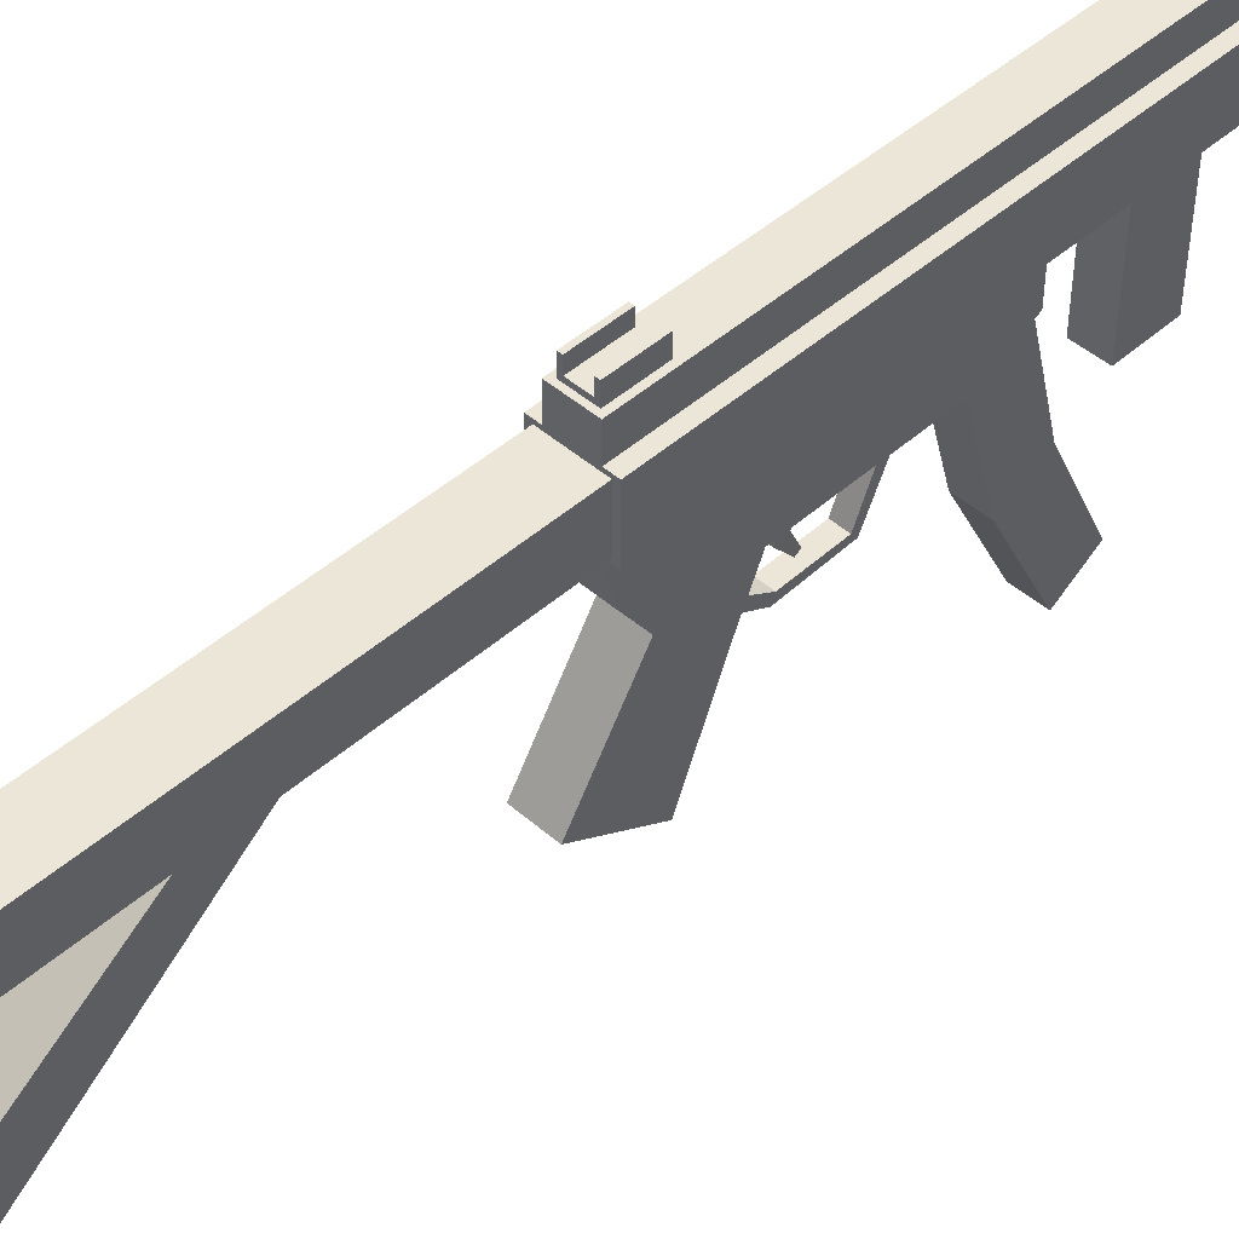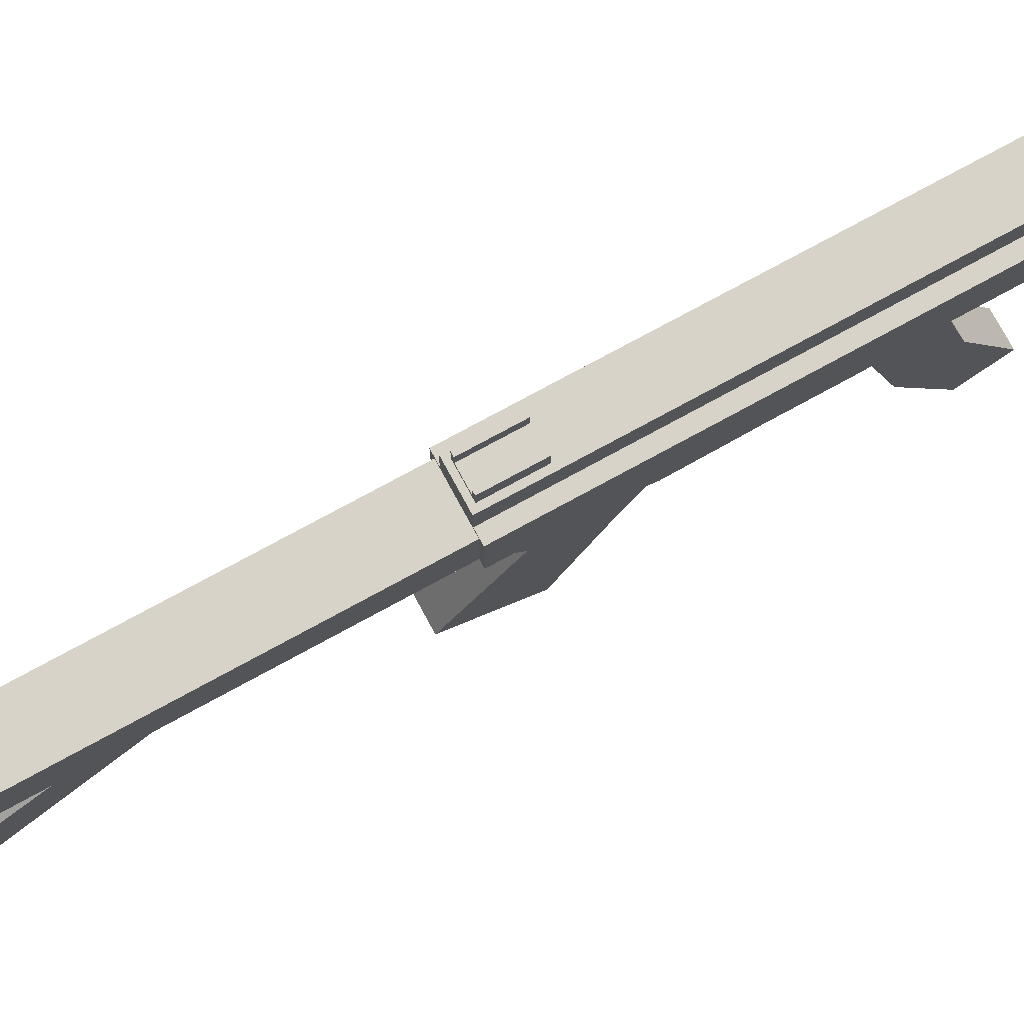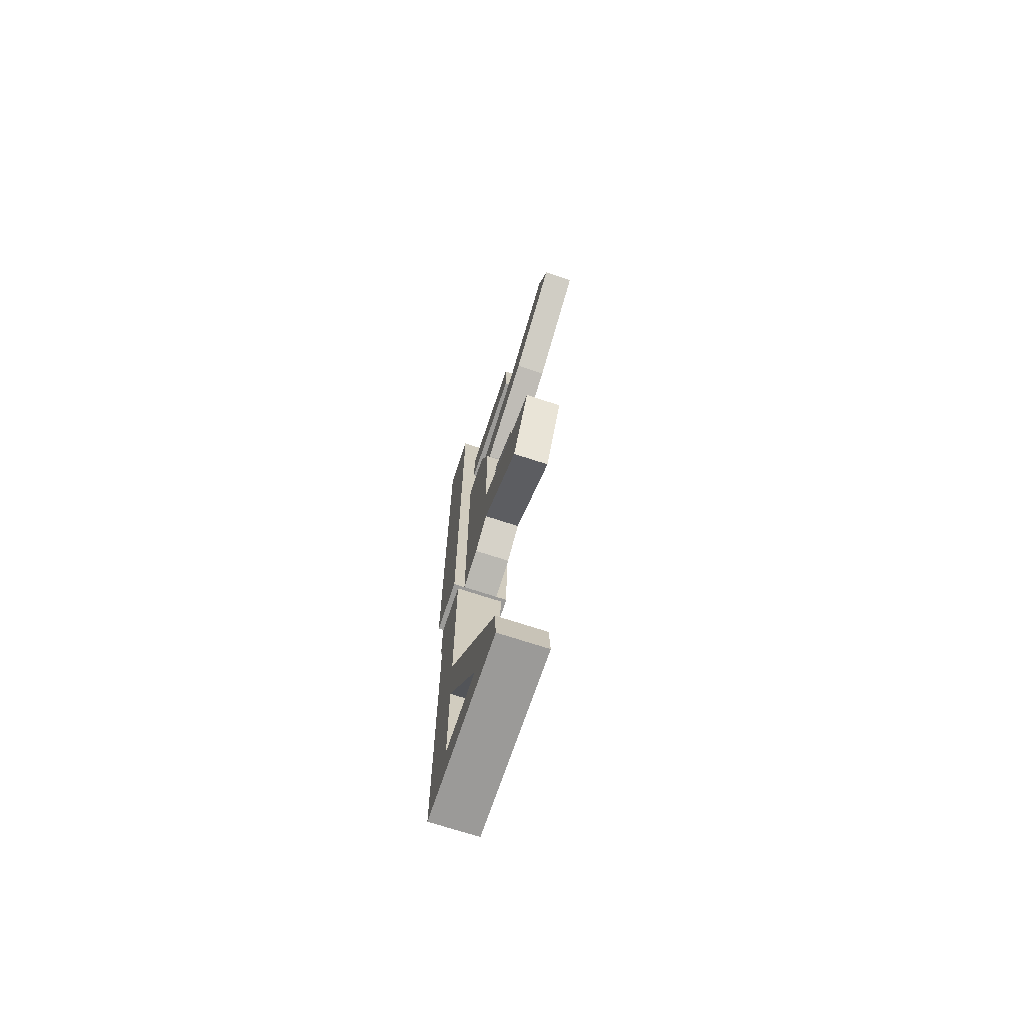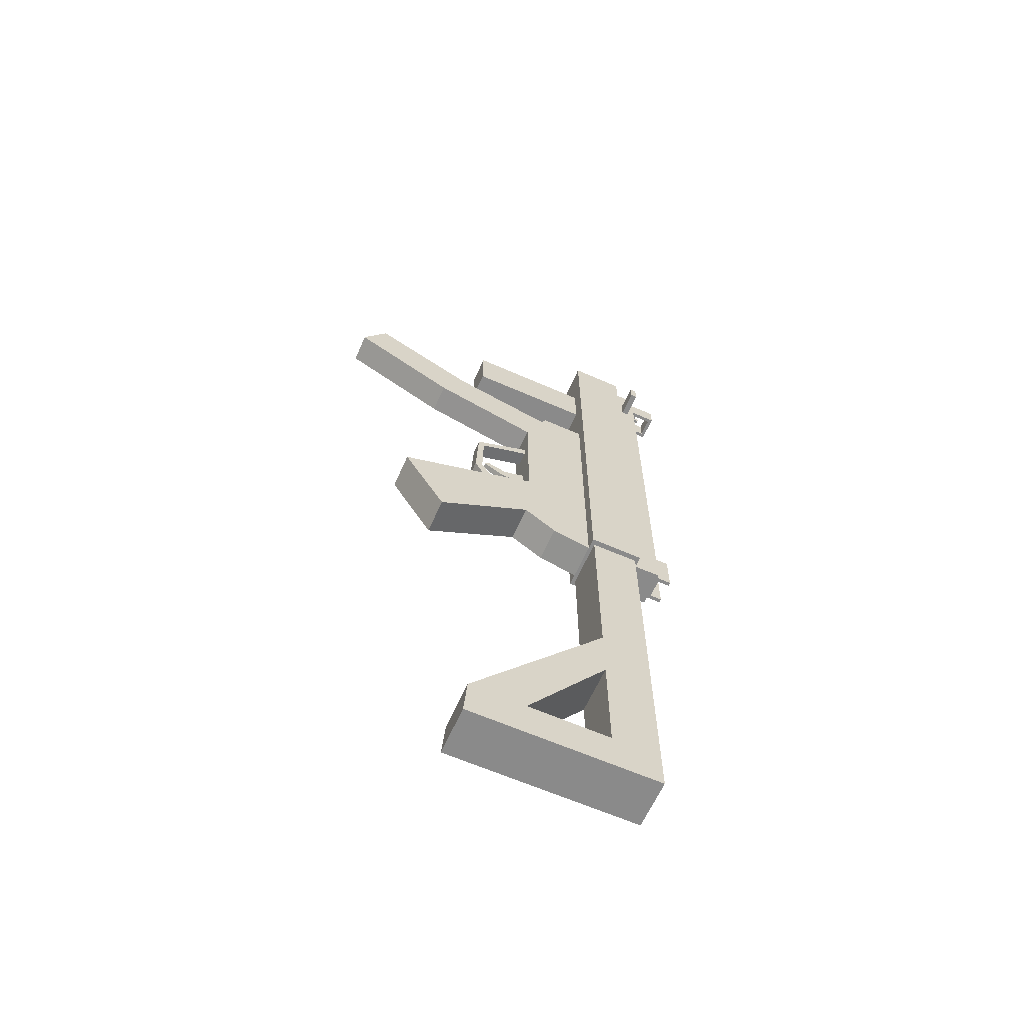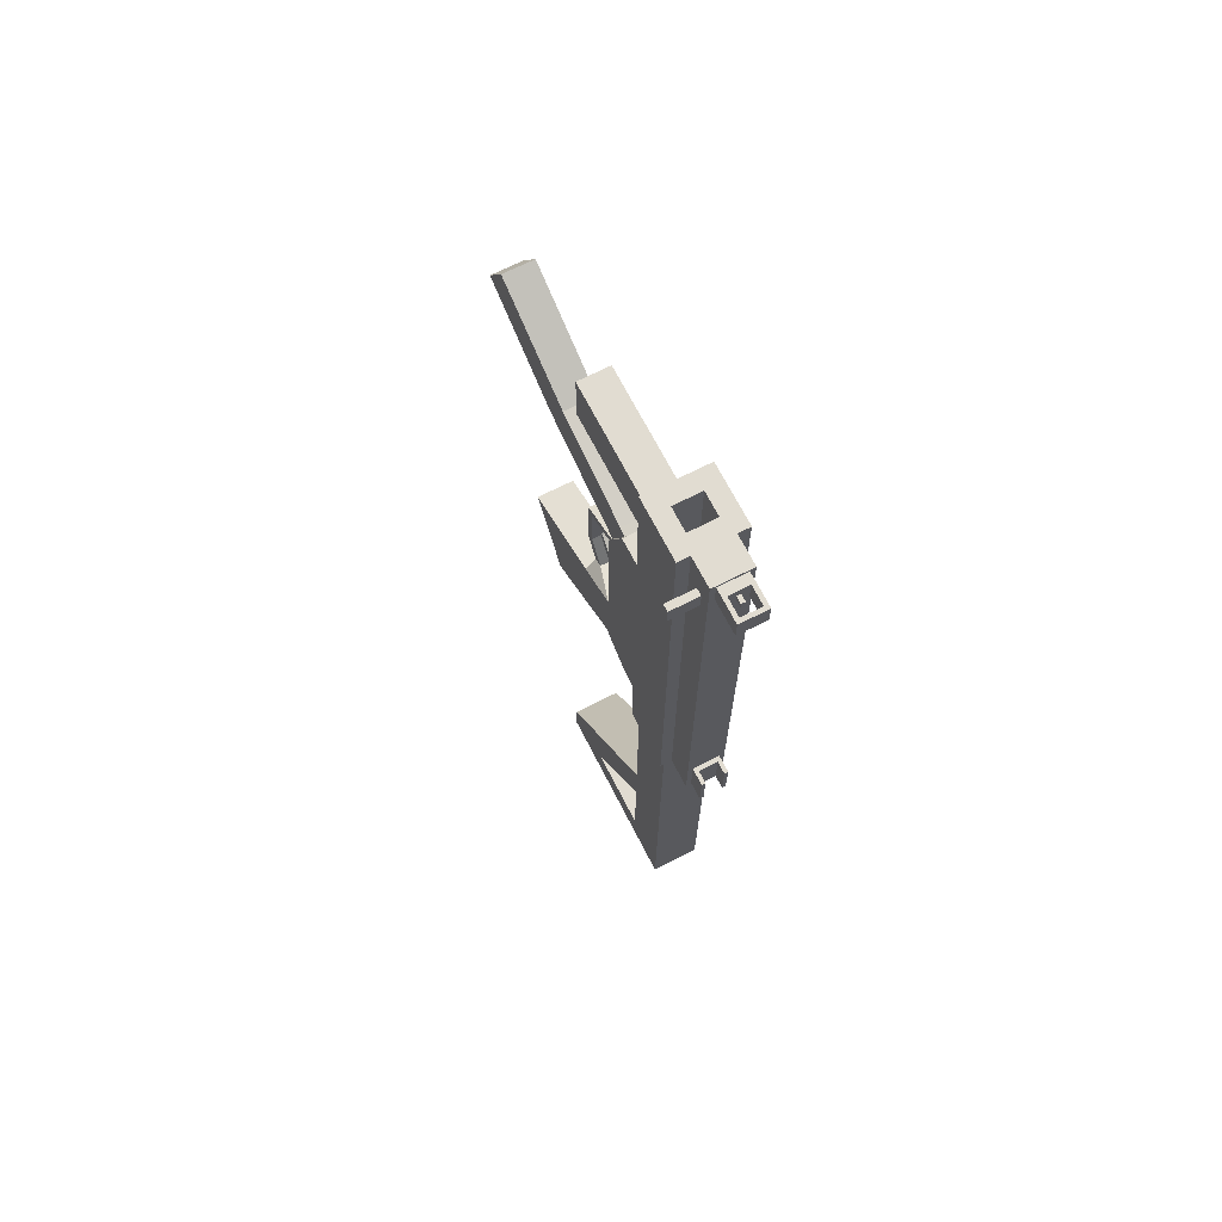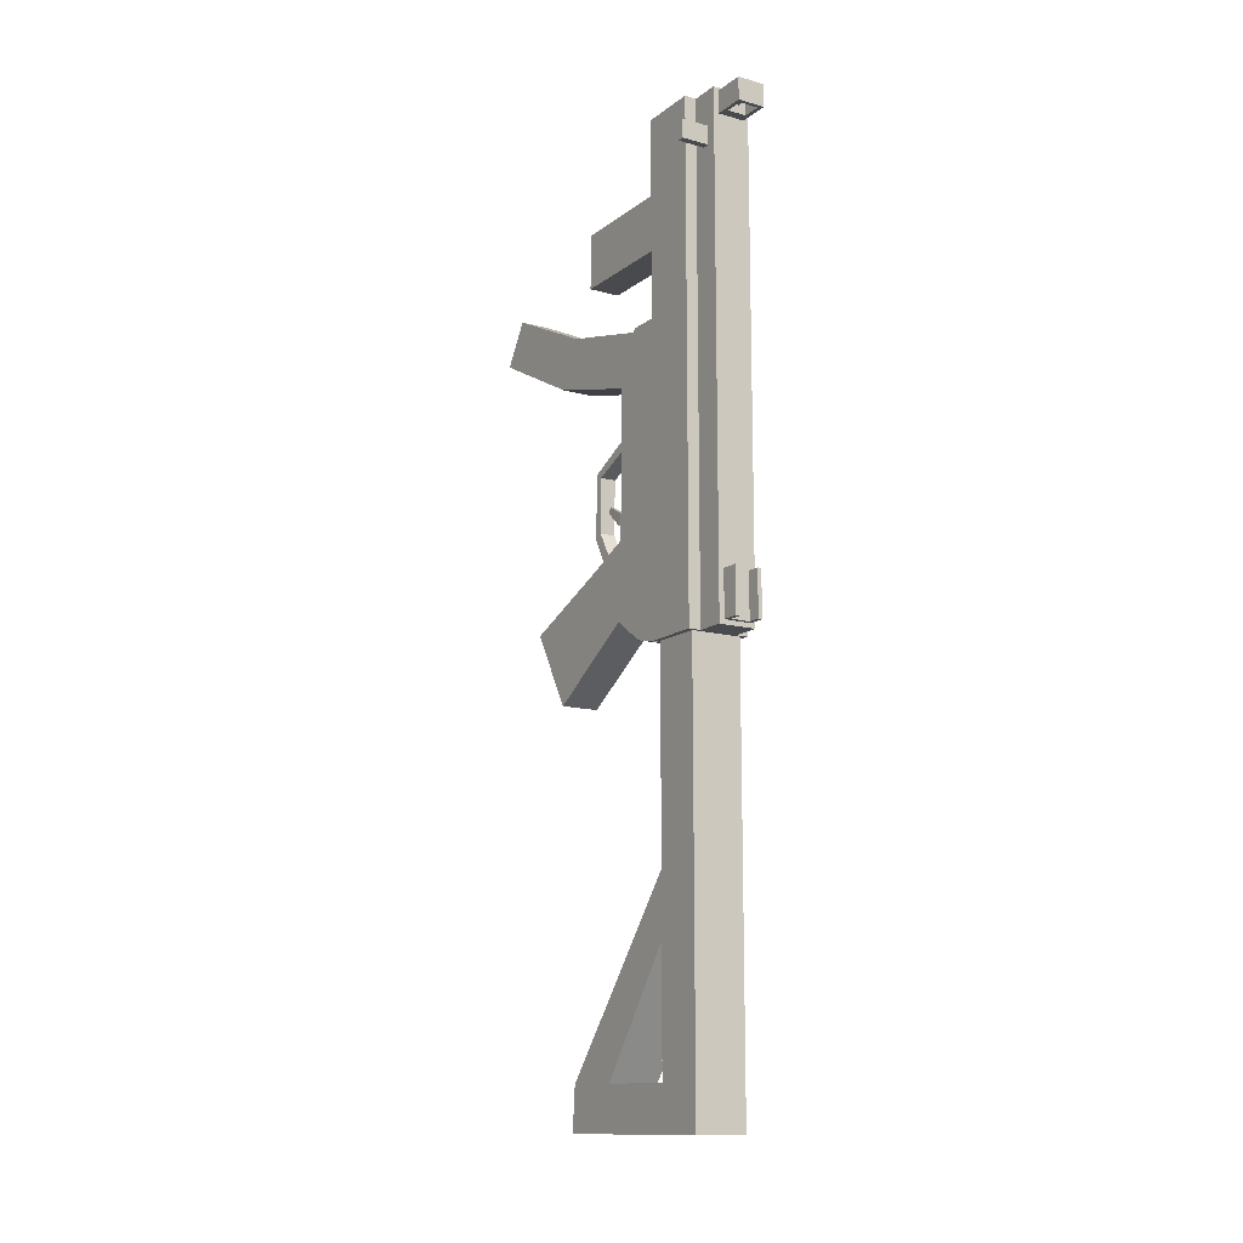
<metadata>
{"format":"obj","ext":"obj","renderer":"f3d","projection":"perspective","resolution":1024,"background":"white","views":[{"elev":46.3,"azim":-135.2,"up":"+Y"},{"elev":77.2,"azim":-118.5,"up":"+Y"},{"elev":-69.4,"azim":-18.4,"up":"+Z"},{"elev":-63.4,"azim":66.1,"up":"+Z"},{"elev":69.0,"azim":152.9,"up":"+Z"},{"elev":-13.2,"azim":148.0,"up":"+Z"}]}
</metadata>
<code>
o HK_MP5K_Submachine_Gun_Cube.006
v -0.0122 0.1292 0.2928
v -0.0122 0.07322 -0.03086
v -0.0122 0.1292 -0.03086
v 0.0122 0.1292 0.2928
v 0.0122 0.07322 -0.03086
v 0.0122 0.1292 -0.03086
v -0.01013 -0.01315 0.2515
v -0.01013 0.08328 0.2515
v -0.01013 -0.01315 0.2154
v -0.01013 0.08328 0.2154
v 0.01013 -0.01315 0.2515
v 0.01013 0.08328 0.2515
v 0.01013 -0.01315 0.2154
v 0.01013 0.08328 0.2154
v -0.0122 0.07322 0.1704
v -0.0122 0.1292 0.1704
v 0.0122 0.07322 0.1704
v 0.0122 0.1292 0.1704
v -0.0122 0.1292 0.1352
v 0.0122 0.07322 0.1352
v -0.0122 0.07322 0.1352
v 0.0122 0.1292 0.1352
v -0.0122 0.1292 0.04024
v 0.0122 0.07322 0.04024
v -0.0122 0.07322 0.04024
v 0.0122 0.1292 0.04024
v -0.0122 0.04612 -0.02443
v 0.0122 0.04612 -0.02443
v -0.01081 0.04188 0.1691
v 0.01081 0.04188 0.1691
v 0.01081 0.02739 0.1365
v -0.01081 0.02739 0.1365
v 0.0122 0.02651 0.04071
v -0.0122 0.02651 0.04071
v -0.0122 -0.04087 -0.04949
v 0.0122 -0.04087 -0.04949
v 0.0122 -0.06995 0.00027
v -0.0122 -0.06995 0.00027
v -0.0122 0.0239 -0.009133
v -0.0122 -0.003609 0.02737
v 0.0122 0.0239 -0.009133
v 0.0122 -0.003609 0.02737
v 0.005041 0.002008 0.03635
v -0.005041 0.002008 0.03635
v -0.005041 -0.004445 0.03378
v 0.005041 -0.004445 0.03378
v 0.005041 -0.008711 0.05438
v -0.005041 -0.008711 0.05438
v -0.005041 -0.01411 0.05219
v 0.005041 -0.01411 0.05219
v 0.005041 -0.007936 0.0899
v -0.005041 -0.007936 0.0899
v -0.005041 -0.01213 0.09335
v 0.005041 -0.01213 0.09335
v 0.005041 0.03032 0.1066
v -0.005041 0.03032 0.1066
v -0.005041 0.02953 0.1135
v 0.005041 0.02953 0.1135
v 0.00268 0.008764 0.05536
v -0.00268 0.008764 0.05536
v -0.00268 0.01108 0.0628
v 0.00268 0.01108 0.0628
v 0.00268 0.03288 0.0553
v -0.00268 0.03288 0.0553
v -0.00268 0.0332 0.0714
v 0.00268 0.0332 0.0714
v 0.001362 -0.004797 0.06682
v -0.001362 -0.004797 0.06682
v -0.001362 -0.002549 0.07008
v 0.001362 -0.002549 0.07008
v -0.0122 0.1106 0.2928
v -0.0122 0.1106 -0.03086
v 0.0122 0.1106 -0.03086
v 0.0122 0.1106 0.2928
v 0.0122 0.1106 0.1704
v -0.0122 0.1106 0.1704
v 0.0122 0.1106 0.1352
v -0.0122 0.1106 0.1352
v 0.0122 0.1106 0.04024
v -0.0122 0.1106 0.04024
v -0.008785 0.08432 0.2928
v -0.01988 0.07322 -0.03086
v 0.008785 0.08432 0.2928
v 0.01988 0.07322 -0.03086
v -0.01988 0.07322 0.1704
v 0.01988 0.07322 0.1704
v 0.01988 0.07322 0.1352
v -0.01988 0.07322 0.1352
v 0.01988 0.07322 0.04024
v -0.01988 0.07322 0.04024
v -0.008785 0.09945 0.2928
v -0.01988 0.1106 -0.03086
v 0.01988 0.1106 -0.03086
v 0.008785 0.09945 0.2928
v 0.01988 0.1106 0.1704
v -0.01988 0.1106 0.1704
v 0.01988 0.1106 0.1352
v -0.01988 0.1106 0.1352
v 0.01988 0.1106 0.04024
v -0.01988 0.1106 0.04024
v -0.0122 0.02682 0.1352
v -0.0122 0.04244 0.1704
v 0.0122 0.04244 0.1704
v 0.0122 0.02682 0.1352
v -0.01081 0.07186 0.1667
v 0.01081 0.07186 0.1667
v 0.01081 0.07186 0.1262
v -0.01081 0.07186 0.1262
v -0.001303 0.1353 0.2857
v -0.006297 0.1472 0.291
v -0.001303 0.1353 0.2817
v -0.006297 0.1472 0.2764
v 0.001303 0.1353 0.2857
v 0.006297 0.1472 0.291
v 0.001303 0.1353 0.2817
v 0.006297 0.1472 0.2764
v -0.008857 0.1232 0.291
v -0.008857 0.1497 0.291
v -0.008857 0.1497 0.2764
v -0.008857 0.1232 0.2764
v 0.008857 0.1232 0.2764
v 0.008857 0.1497 0.2764
v 0.008857 0.1497 0.291
v 0.008857 0.1232 0.291
v 0.006297 0.1353 0.2764
v -0.006297 0.1353 0.2764
v -0.006297 0.1353 0.291
v 0.006297 0.1353 0.291
v 0.001303 0.1399 0.2817
v -0.001303 0.1399 0.2817
v -0.001303 0.1399 0.2857
v 0.001303 0.1399 0.2857
v -0.006297 0.1403 0.001275
v -0.006297 0.1403 -0.02795
v 0.006297 0.1403 0.001275
v 0.006297 0.132 -0.02795
v 0.006297 0.1403 -0.02795
v -0.008857 0.1232 0.001275
v -0.008857 0.1403 0.001275
v -0.008857 0.1403 -0.02795
v -0.008857 0.1232 -0.02795
v 0.008857 0.1232 -0.02795
v 0.008857 0.1403 -0.02795
v 0.008857 0.1403 0.001275
v 0.008857 0.1232 0.001275
v -0.006297 0.132 -0.02795
v -0.006297 0.132 0.001275
v 0.006297 0.132 0.001275
v 0.01988 0.1106 0.2928
v 0.01988 0.07322 0.2928
v -0.01988 0.07322 0.2928
v -0.01988 0.1106 0.2928
v 0.008785 0.09945 0.1255
v 0.008785 0.08432 0.1255
v -0.008785 0.08432 0.1255
v -0.008785 0.09945 0.1255
v 0.0301 0.1184 0.2703
v 0.007579 0.1184 0.2703
v 0.0301 0.1184 0.2582
v 0.007579 0.1184 0.2582
v 0.0301 0.1229 0.2703
v 0.007579 0.1229 0.2703
v 0.0301 0.1229 0.2582
v 0.007579 0.1229 0.2582
f 80 23 3 72
f 72 3 6 73
f 75 18 4 74
f 74 4 1 71
f 25 21 88 90
f 18 16 1 4
f 7 8 10 9
f 9 10 14 13
f 13 14 12 11
f 11 12 8 7
f 9 13 11 7
f 22 19 16 18
f 2 5 28 27
f 77 22 18 75
f 71 1 16 76
f 79 26 22 77
f 24 20 104 33
f 26 23 19 22
f 76 16 19 78
f 6 3 23 26
f 21 25 34 101
f 73 6 26 79
f 78 19 23 80
f 34 33 104 101
f 40 39 35 38
f 15 21 101 102
f 20 17 103 104
f 25 2 27 34
f 5 24 33 28
f 17 15 102 103
f 35 36 37 38
f 39 41 36 35
f 42 40 38 37
f 41 42 37 36
f 28 33 42 41
f 33 34 44 43
f 27 28 41 39
f 34 27 39 40
f 46 43 47 50
f 42 33 43 46
f 34 40 45 44
f 40 42 46 45
f 49 50 54 53
f 43 44 48 47
f 45 46 50 49
f 44 45 49 48
f 52 53 57 56
f 48 49 53 52
f 50 47 51 54
f 47 48 52 51
f 54 51 55 58
f 51 52 56 55
f 53 54 58 57
f 60 61 65 64
f 62 59 63 66
f 59 60 64 63
f 61 62 66 65
f 62 61 69 70
f 61 60 68 69
f 59 62 70 67
f 60 59 67 68
f 80 72 92 100
f 20 24 89 87
f 5 2 82 84
f 73 79 99 93
f 17 20 87 86
f 72 73 93 92
f 78 80 100 98
f 75 74 149 95
f 21 15 85 88
f 74 71 152 149
f 85 86 150 151
f 88 98 100 90
f 84 93 99 89
f 85 96 98 88
f 89 99 97 87
f 151 152 96 85
f 87 97 95 86
f 91 81 155 156
f 86 95 149 150
f 82 92 93 84
f 90 100 92 82
f 76 78 98 96
f 2 25 90 82
f 79 77 97 99
f 71 76 96 152
f 15 17 86 85
f 24 5 84 89
f 77 75 95 97
f 31 30 106 107
f 32 29 102 101
f 29 30 103 102
f 30 31 104 103
f 31 32 101 104
f 108 107 106 105
f 29 32 108 105
f 32 31 107 108
f 30 29 105 106
f 117 118 119 120
f 113 115 129 132
f 121 122 123 124
f 125 128 114 116
f 122 119 118 123
f 127 110 118 117
f 112 126 120 119
f 126 125 121 120
f 116 112 119 122
f 125 116 122 121
f 114 128 124 123
f 128 127 117 124
f 110 114 123 118
f 127 126 112 110
f 112 116 114 110
f 111 115 125 126
f 113 109 127 128
f 115 113 128 125
f 109 111 126 127
f 129 130 131 132
f 115 111 130 129
f 111 109 131 130
f 109 113 132 131
f 138 139 140 141
f 142 143 144 145
f 136 148 135 137
f 147 133 139 138
f 134 146 141 140
f 146 136 142 141
f 136 137 143 142
f 135 148 145 144
f 148 147 138 145
f 147 146 134 133
f 147 148 136 146
f 144 143 137 135
f 140 139 133 134
f 94 83 150 149
f 83 81 151 150
f 81 91 152 151
f 91 94 149 152
f 154 153 156 155
f 83 94 153 154
f 94 91 156 153
f 81 83 154 155
f 157 158 160 159
f 159 160 164 163
f 163 164 162 161
f 161 162 158 157
f 159 163 161 157
o HK_MP5K_Magazine_Cube.007
v -0.01011 0.03617 0.1701
v 0.01011 0.03617 0.1701
v 0.01011 0.02684 0.137
v -0.01011 0.02684 0.137
v -0.01011 -0.1012 0.222
v 0.01011 -0.1012 0.222
v 0.01011 -0.118 0.1953
v -0.01011 -0.118 0.1953
v 0.01011 -0.04637 0.1578
v -0.01011 -0.04637 0.1578
v 0.01011 -0.03041 0.1875
v -0.01011 -0.03041 0.1875
v -0.01011 0.07219 0.1614
v 0.01011 0.07219 0.1614
v 0.01011 0.07165 0.1301
v -0.01011 0.07165 0.1301
v -0.008794 0.03568 0.168
v 0.008794 0.03568 0.168
v 0.008794 0.02741 0.139
v -0.008794 0.02741 0.139
v -0.008794 -0.1007 0.2197
v 0.008794 -0.1007 0.2197
v 0.008794 -0.1159 0.1959
v -0.008794 -0.1159 0.1959
v 0.008794 -0.04535 0.16
v -0.008794 -0.04535 0.16
v 0.008794 -0.03127 0.1861
v -0.008794 -0.03127 0.1861
v -0.008794 0.07202 0.1584
v 0.008794 0.07202 0.1584
v 0.008794 0.07163 0.1324
v -0.008794 0.07163 0.1324
f 174 173 171 172
f 172 171 170 169
f 173 175 170 171
f 176 174 172 169
f 175 176 169 170
f 166 165 176 175
f 165 168 174 176
f 167 166 175 173
f 168 167 173 174
f 168 165 177 180
f 167 168 180 179
f 165 166 178 177
f 166 167 179 178
f 190 188 187 189
f 188 185 186 187
f 189 187 186 191
f 192 185 188 190
f 191 186 185 192
f 182 191 192 181
f 181 192 190 184
f 183 189 191 182
f 184 190 189 183
f 184 196 193 181
f 183 195 196 184
f 181 193 194 182
f 182 194 195 183
f 179 195 194 178
f 177 193 196 180
f 180 196 195 179
f 178 194 193 177
o HK_MP5K_Stock_Cube.040
v -0.01629 0.07569 -0.000789
v -0.01629 0.1083 -0.000789
v -0.01629 0.07569 -0.1614
v -0.01629 0.1083 -0.1614
v 0.01629 0.07569 -0.000789
v 0.01629 0.1083 -0.000789
v 0.01629 0.07569 -0.1614
v 0.01629 0.1083 -0.1614
v -0.01629 0.07569 -0.3054
v -0.01629 0.1083 -0.3054
v 0.01629 0.07569 -0.3054
v 0.01629 0.1083 -0.3054
v 0.01629 0.1083 -0.2776
v -0.01629 0.1083 -0.2776
v -0.01629 0.07569 -0.2776
v 0.01629 0.07569 -0.2776
v -0.01629 -0.01954 -0.3054
v 0.01629 -0.01954 -0.3054
v -0.01629 -0.01735 -0.2776
v 0.01629 -0.01735 -0.2776
v 0.01629 0.02042 -0.2776
v 0.01629 0.02042 -0.3054
v -0.01629 0.02042 -0.3054
v -0.01629 0.02042 -0.2776
v -0.01629 0.1083 -0.201
v -0.01629 0.07569 -0.201
v 0.01629 0.1083 -0.201
v 0.01629 0.07569 -0.201
f 197 198 200 199
f 210 209 208 206
f 203 204 202 201
f 201 202 198 197
f 199 203 201 197
f 204 200 198 202
f 205 206 208 207
f 211 210 206 205
f 209 212 207 208
f 218 217 216 214
f 224 222 211 212
f 223 224 212 209
f 222 221 210 211
f 221 223 209 210
f 216 215 213 214
f 219 218 214 213
f 217 220 215 216
f 220 219 213 215
f 211 205 219 220
f 212 211 220 217
f 205 207 218 219
f 207 212 217 218
f 200 204 223 221
f 199 200 221 222
f 204 203 224 223
f 203 199 222 224
f 217 220 222 224
f 215 216 203 199
f 215 199 222 220
f 216 217 224 203

</code>
